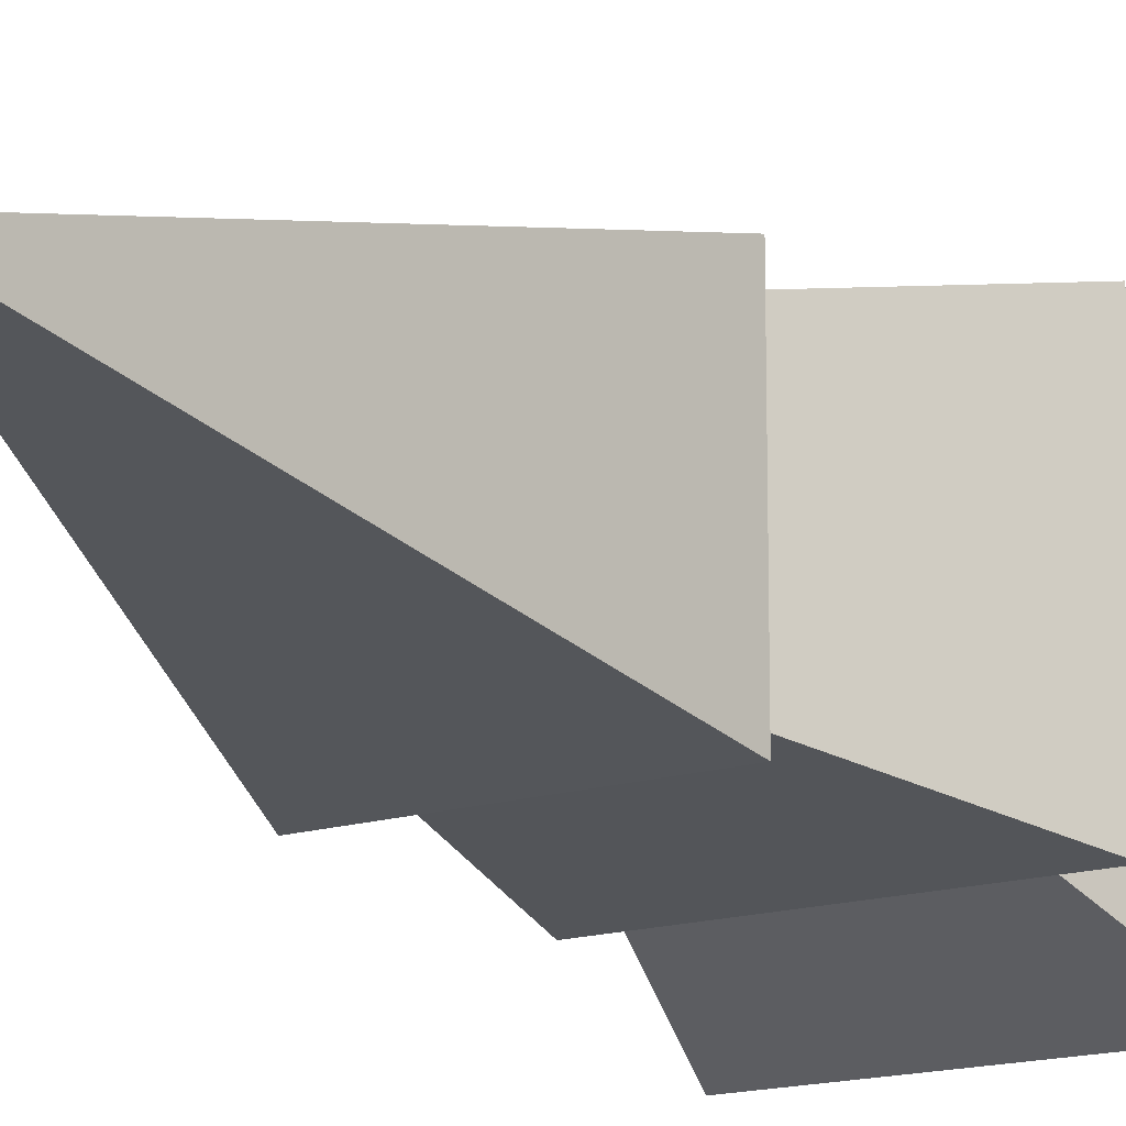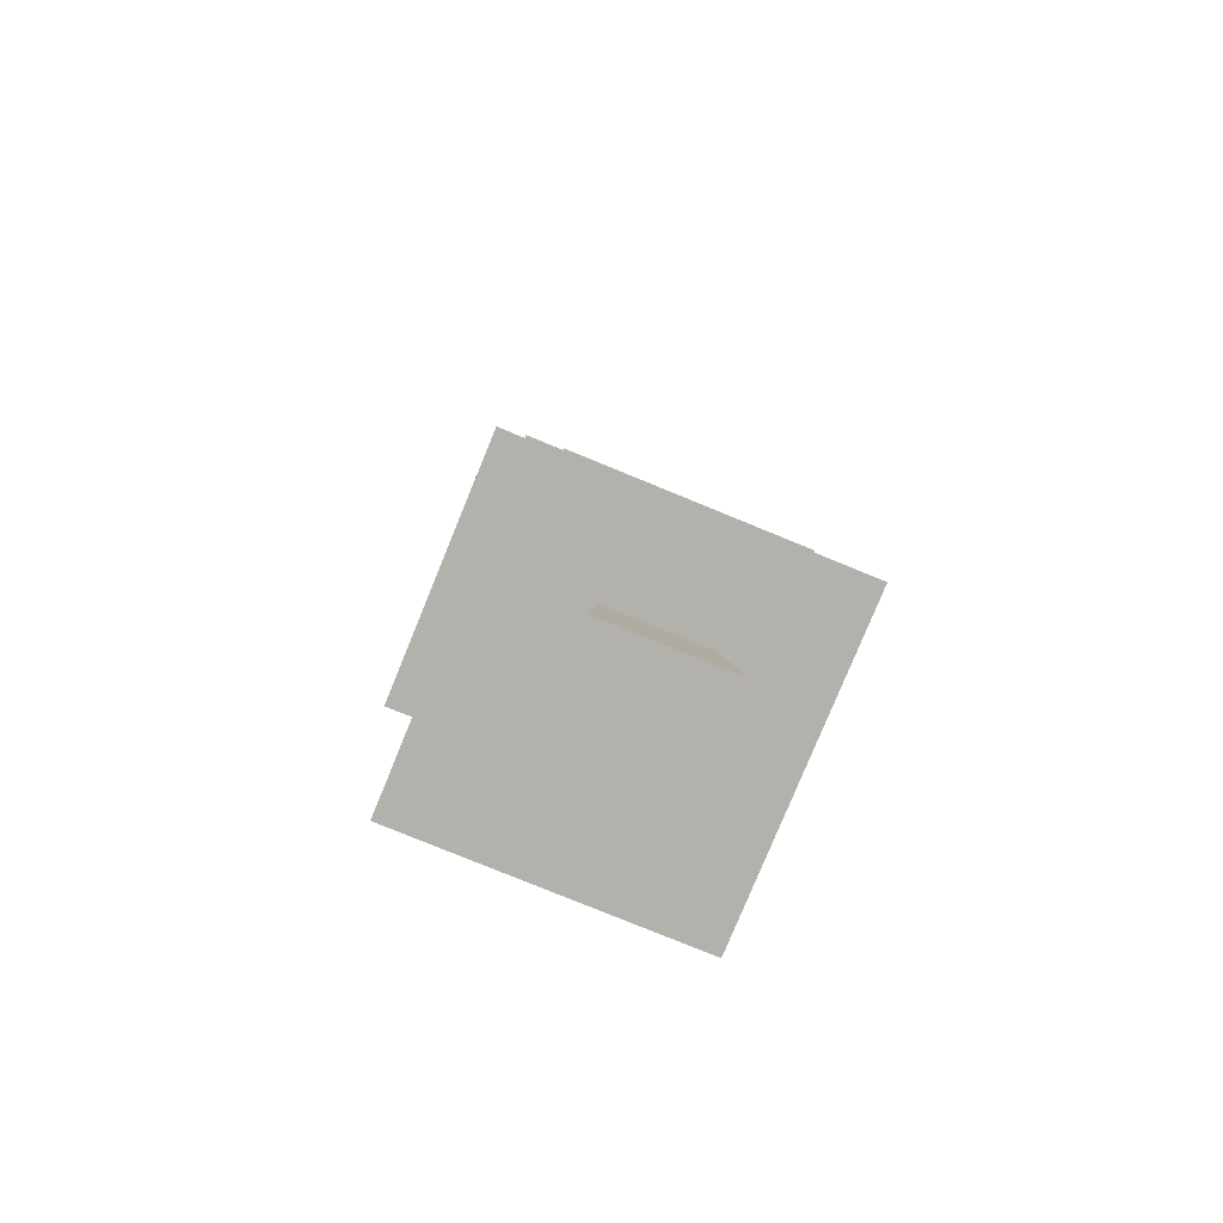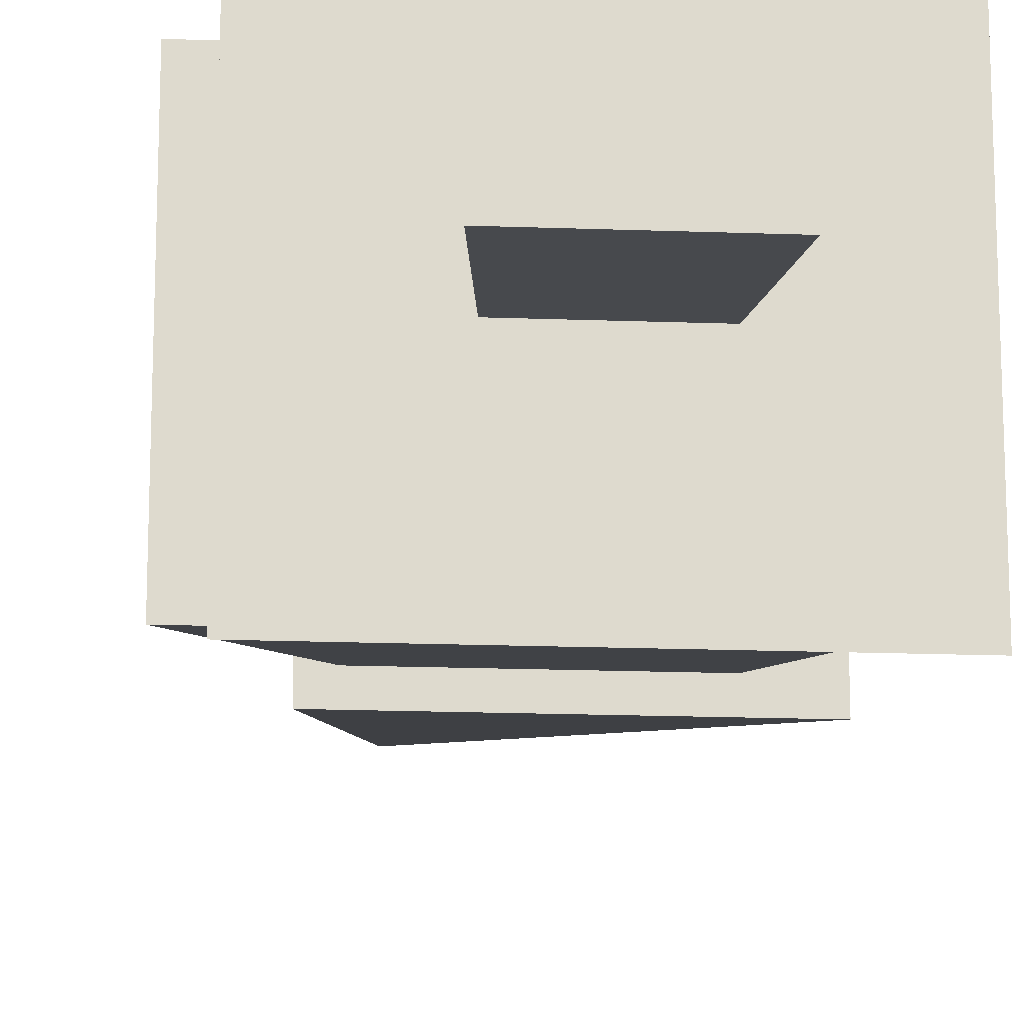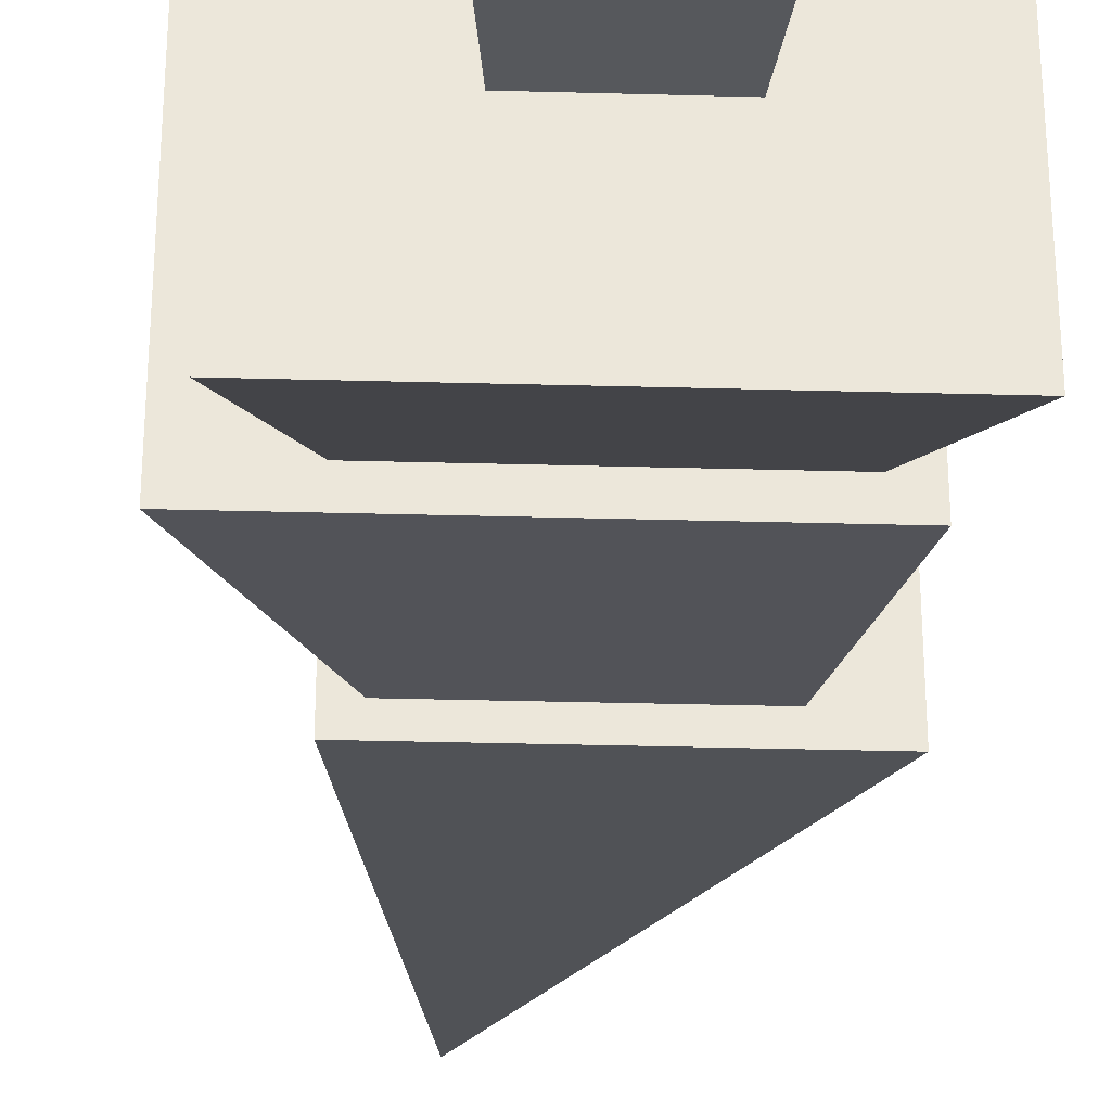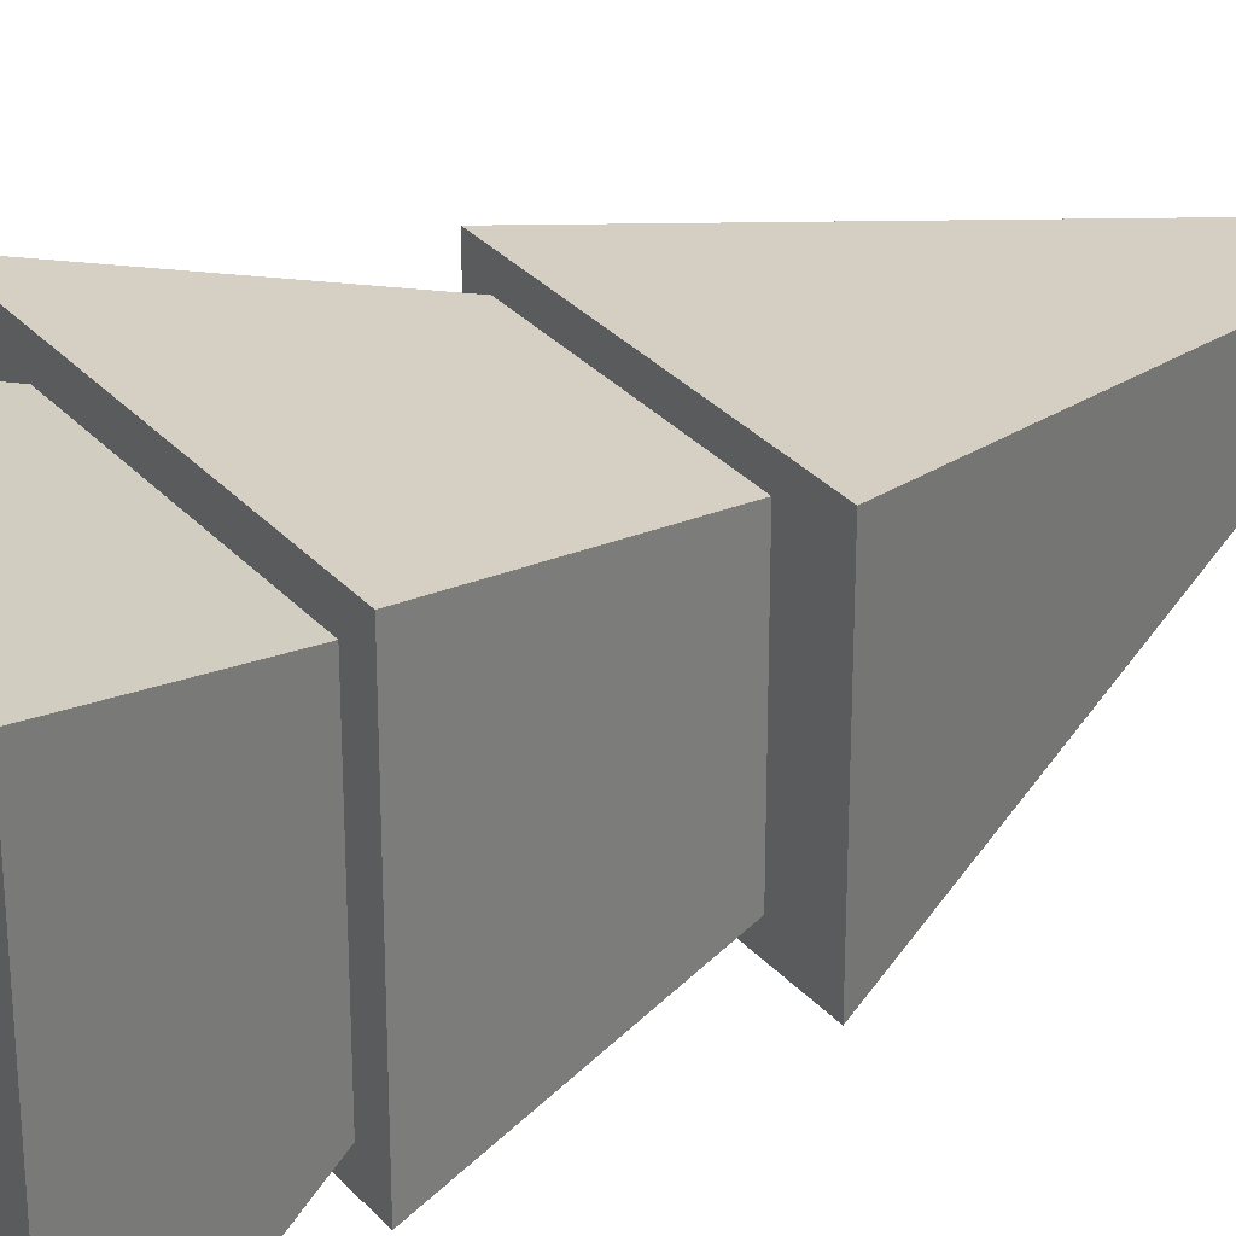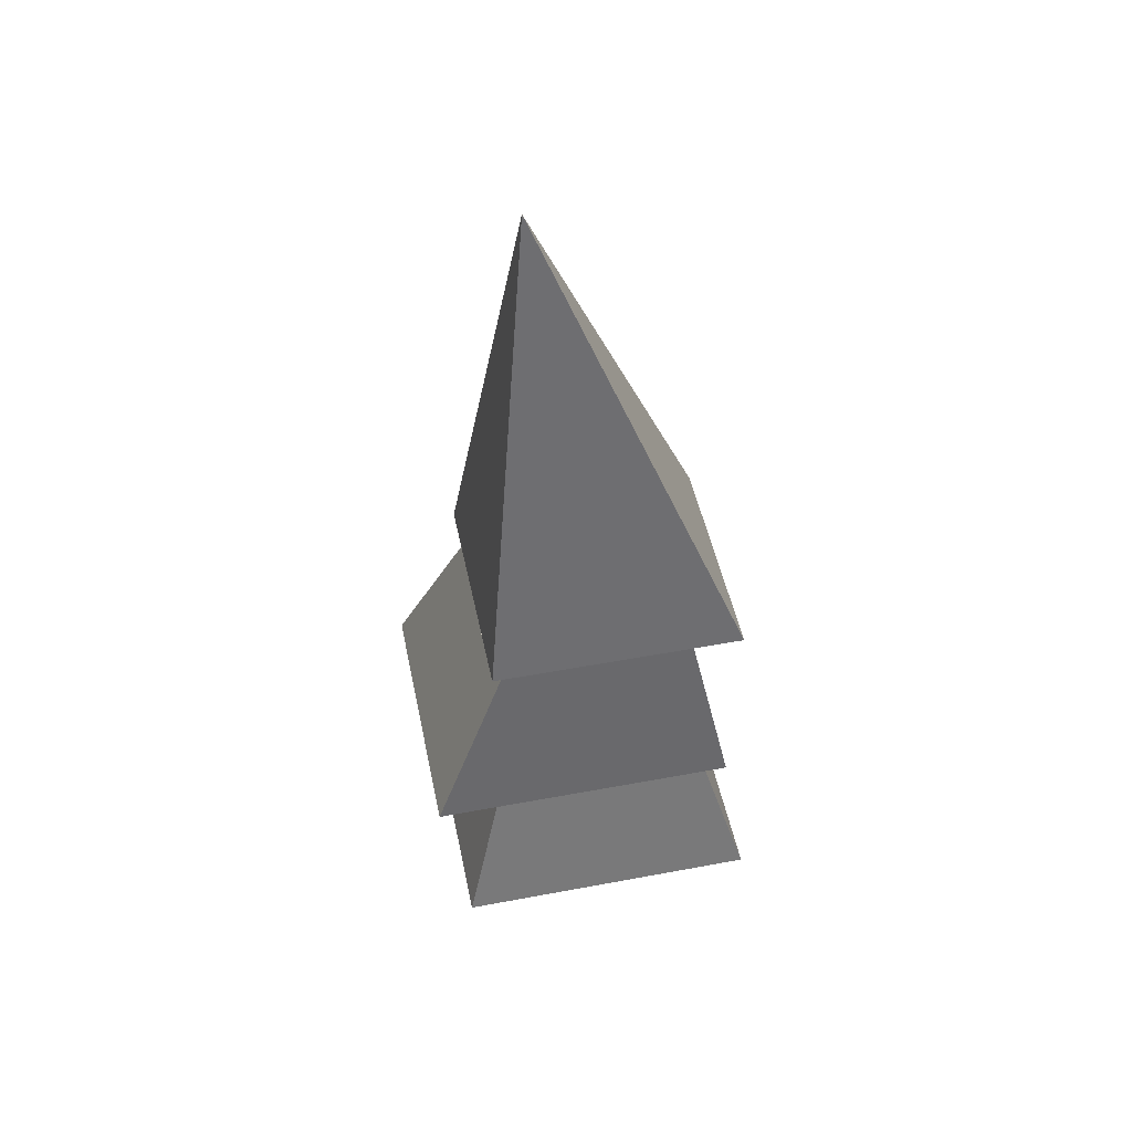
<metadata>
{"format":"obj","ext":"obj","renderer":"f3d","projection":"perspective","resolution":1024,"background":"white","views":[{"elev":-14.9,"azim":-144.5,"up":"+Z"},{"elev":-78.9,"azim":-22.3,"up":"+Y"},{"elev":-18.0,"azim":-4.1,"up":"+Z"},{"elev":-34.2,"azim":-2.1,"up":"+Z"},{"elev":31.9,"azim":55.6,"up":"+Z"},{"elev":49.4,"azim":-11.7,"up":"+Y"}]}
</metadata>
<code>
v  -0.3645 1.096 -0.3551
v  0.6385 0.4959 -0.6479
v  -0.5415 0.4959 -0.6479
v  0.4615 1.096 -0.3551
v  0.5559 1.096 -0.4495
v  -0.6385 1.096 -0.4495
v  -0.6385 1.096 0.5653
v  -0.3645 1.096 0.4709
v  0.5559 1.096 0.5653
v  0.4615 1.096 0.4709
v  -0.5415 0.4959 0.6479
v  0.6385 0.4959 0.6479
v  -0.1482 0.4959 0.2545
v  -0.1482 0.4959 -0.1388
v  0.2452 0.4959 -0.1388
v  0.2452 0.4959 0.2545
v  -0.1994 0 -0.19
v  -0.1994 0 0.3057
v  0.2963 0 -0.19
v  0.2963 0 0.3057
v  0.4036 1.839 0.413
v  0.4036 1.839 -0.2973
v  -0.3067 1.839 -0.2973
v  -0.3067 1.839 0.413
v  0.6005 1.839 0.4942
v  -0.3879 1.839 0.4942
v  -0.3879 1.839 -0.3785
v  0.6005 1.839 -0.3785
v  -0.1581 3.713 0.05785
g Mesh1 Tree Model
f 1 2 3
f 2 1 4
f 1 5 4
f 1 6 5
f 6 1 7
f 8 7 1
f 7 8 9
f 9 8 10
f 11 10 8
f 10 11 12
f 11 13 12
f 13 11 14
f 3 14 11
f 14 3 2
f 14 2 15
f 15 2 16
f 12 16 2
f 12 13 16
f 13 15 16
f 15 13 14
g Wood
f 17 13 14
f 13 17 18
f 19 18 17
f 18 19 20
f 19 16 20
f 16 19 15
f 19 14 15
f 14 19 17
f 16 18 20
f 18 16 13
g Leafs
f 2 10 12
f 10 2 4
f 4 5 10
f 9 10 5
f 5 21 9
f 21 5 22
f 5 23 22
f 23 5 6
f 6 24 23
f 24 6 7
f 7 21 24
f 21 7 9
f 25 24 21
f 26 24 25
f 24 26 23
f 27 23 26
f 23 27 28
f 29 28 27
f 28 29 25
f 29 26 25
f 27 26 29
f 25 21 28
f 22 28 21
f 23 28 22
f 8 3 11
f 3 8 1

</code>
